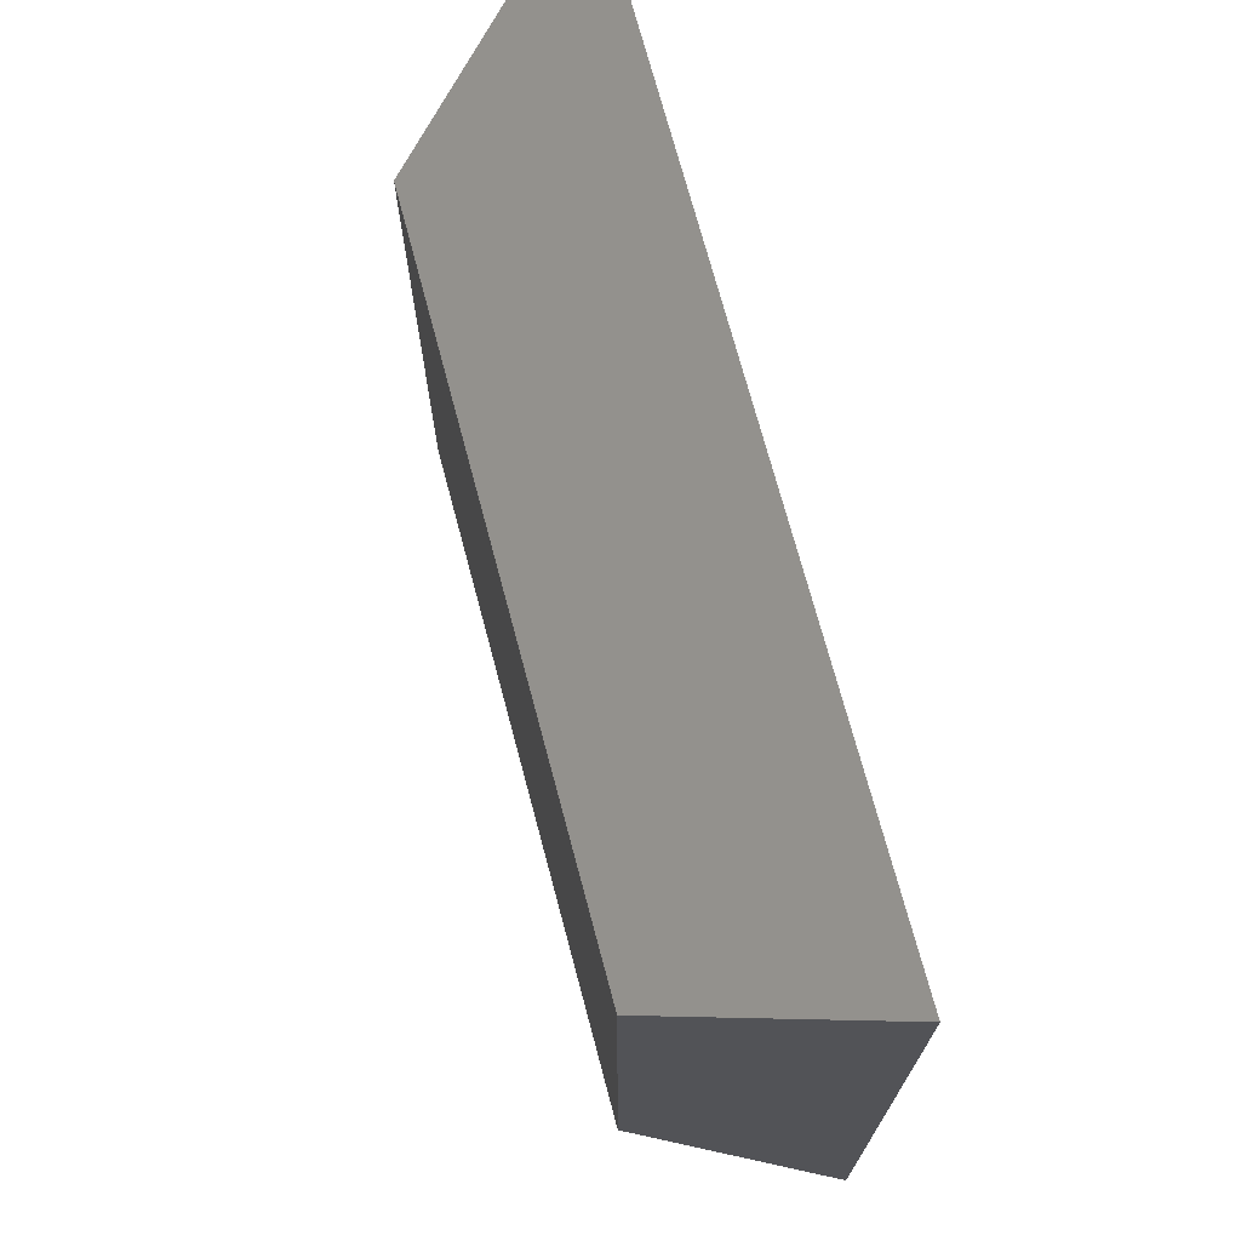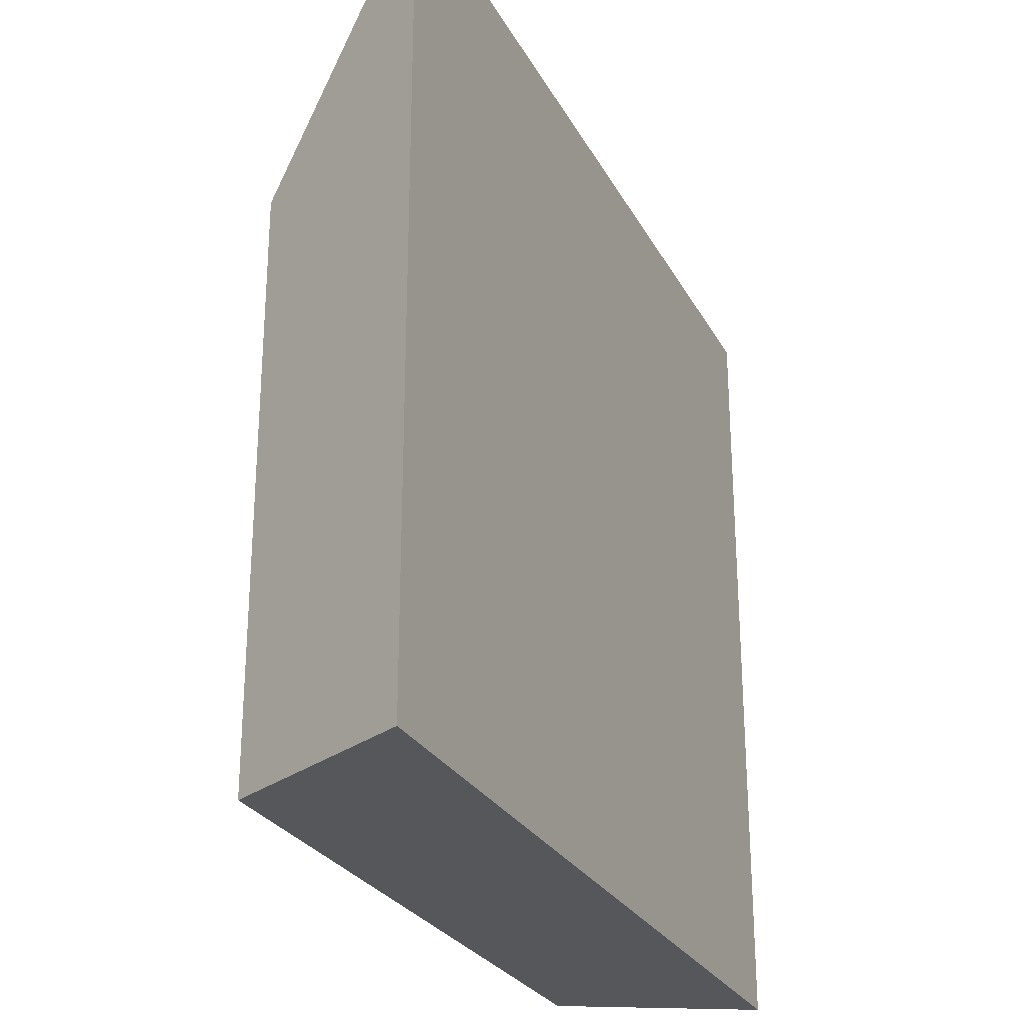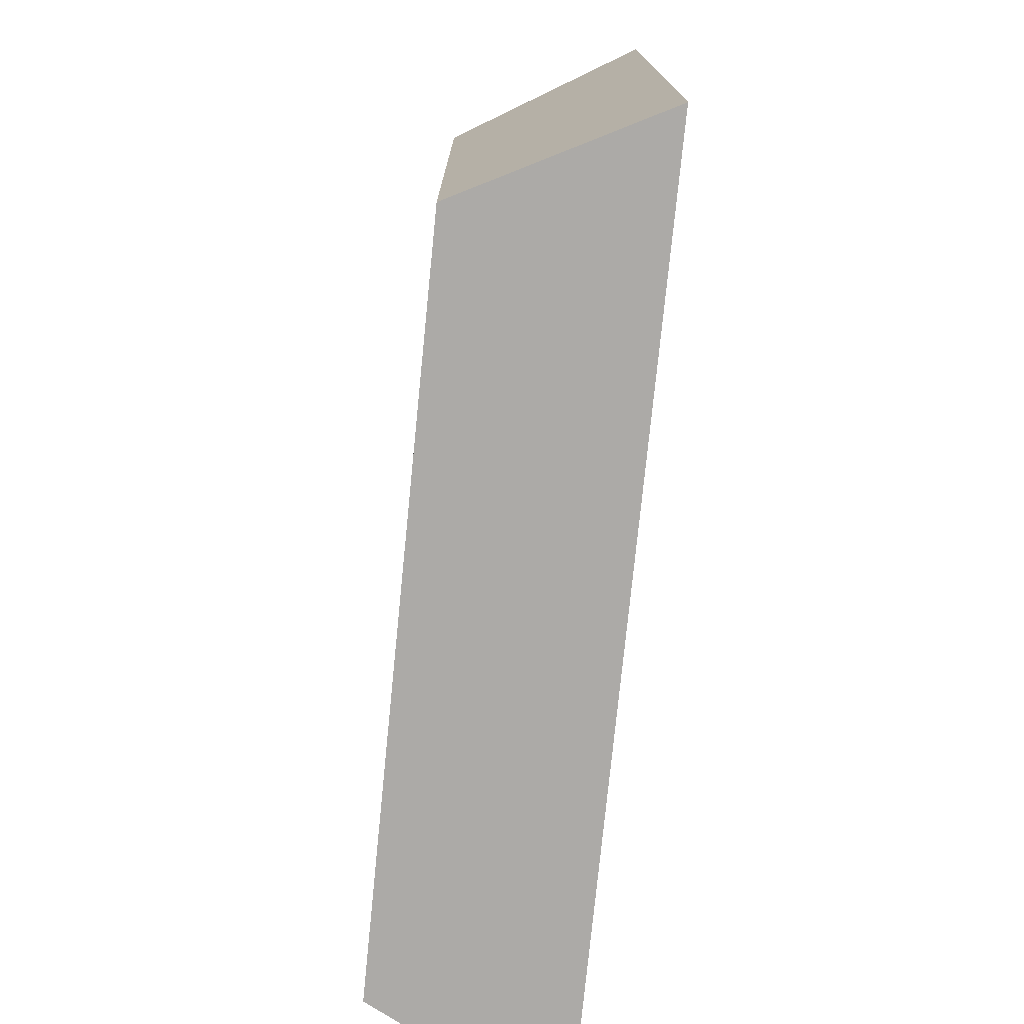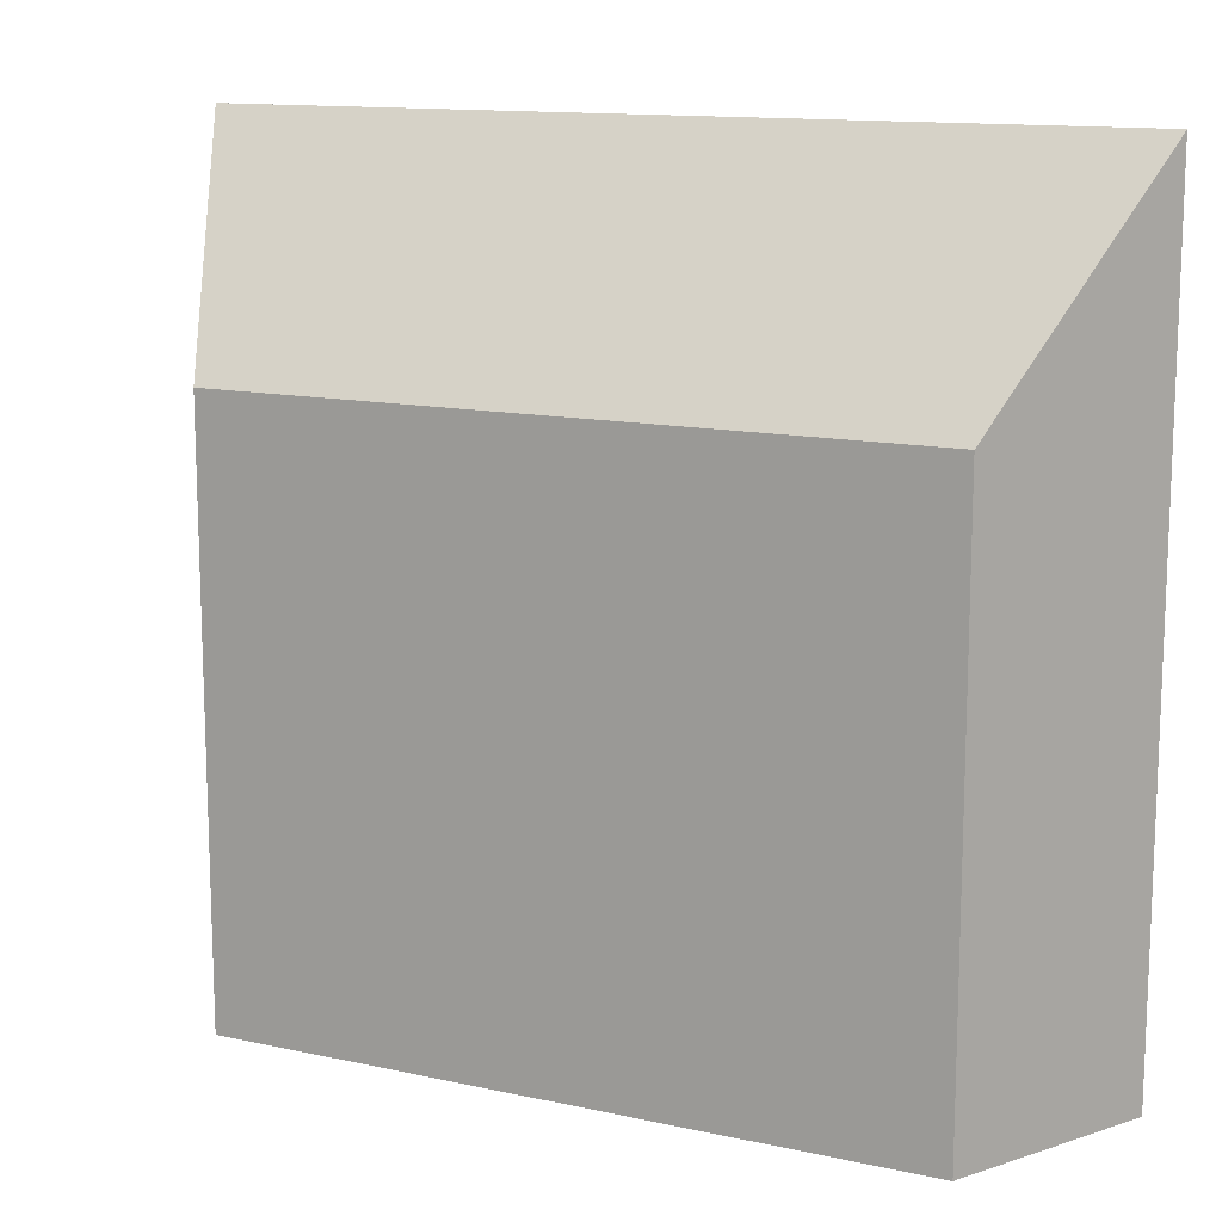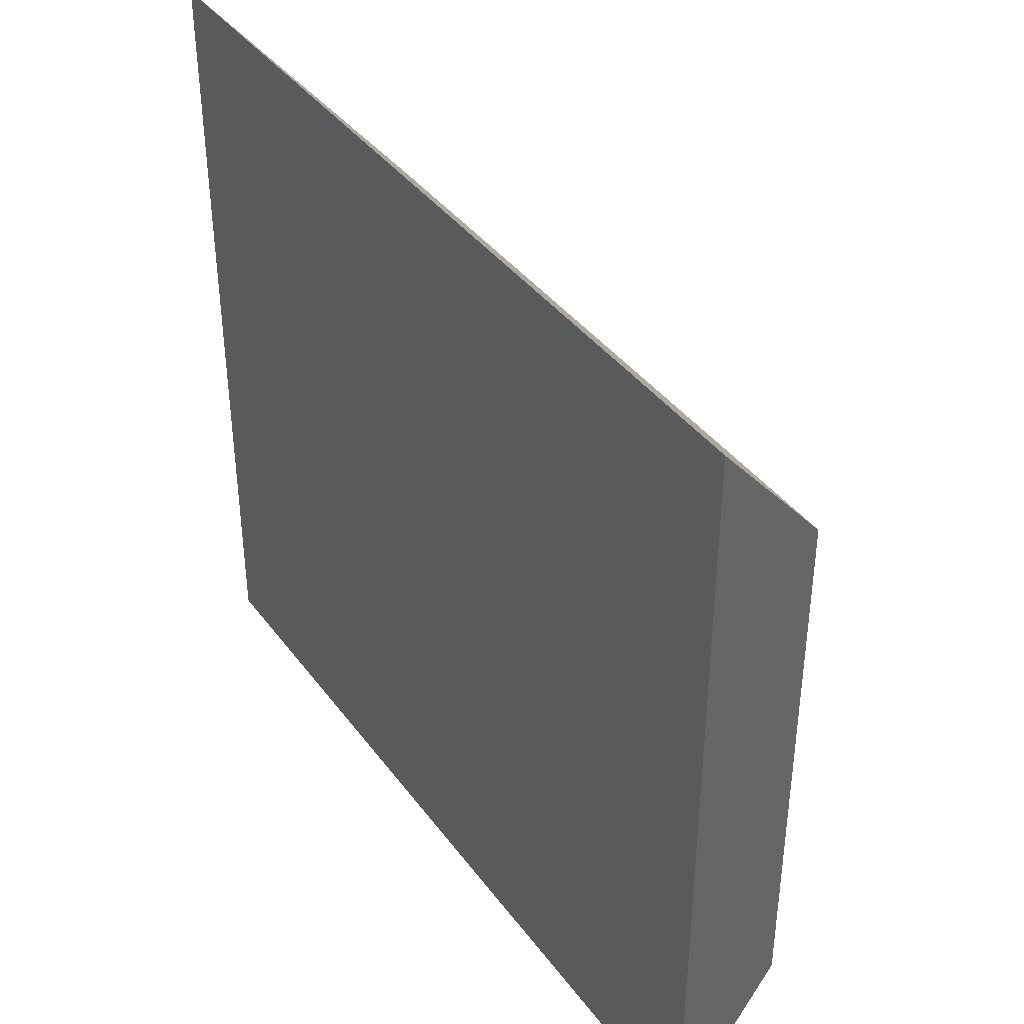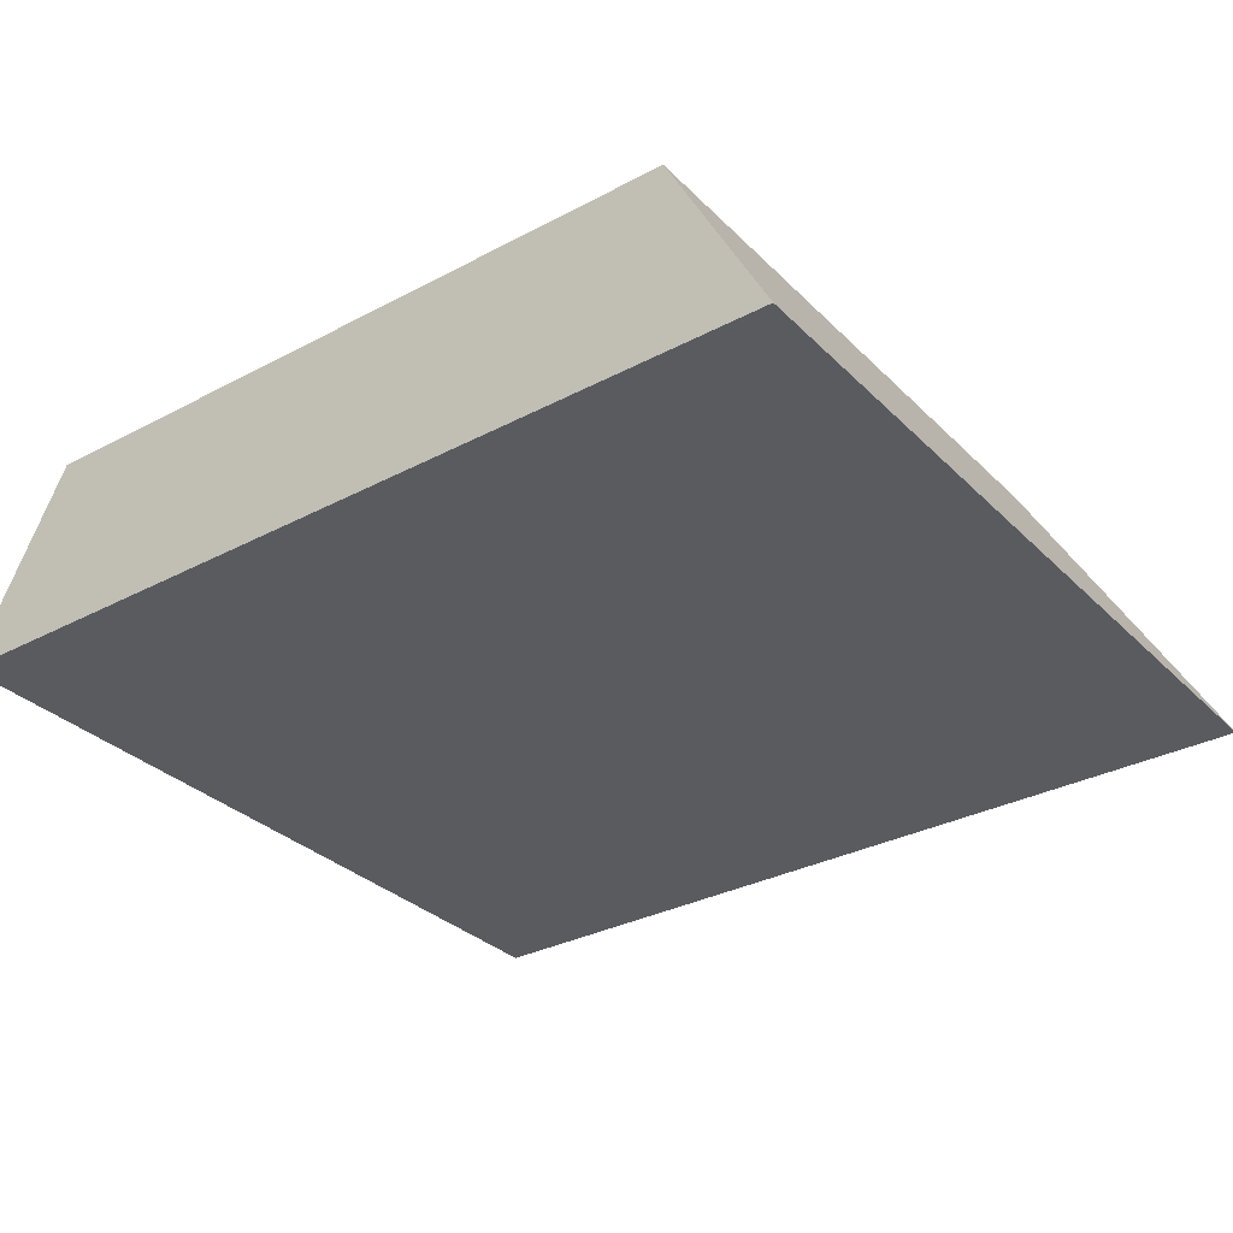
<metadata>
{"format":"obj","ext":"obj","renderer":"f3d","projection":"perspective","resolution":1024,"background":"white","views":[{"elev":71.8,"azim":-104.9,"up":"+Z"},{"elev":-26.7,"azim":-67.0,"up":"+Z"},{"elev":-76.0,"azim":-95.7,"up":"+Z"},{"elev":13.1,"azim":-153.6,"up":"+Z"},{"elev":39.4,"azim":57.4,"up":"+Z"},{"elev":-32.0,"azim":-143.4,"up":"+Y"}]}
</metadata>
<code>
o mesh35/mesh35-geometry#mesh35-geometry
v 0.5234 -0.1673 0.2671
v 0.4709 -0.1673 0.3148
v 0.4709 -0.1673 0.2671
v 0.5234 -0.1673 0.3148
v 0.4766 -0.1561 0.3014
v 0.4766 -0.1561 0.2671
v 0.5176 -0.1561 0.3014
v 0.5176 -0.1561 0.2671
f 1 2 3
f 2 1 4
f 3 2 1
f 4 1 2
f 5 3 2
f 2 3 5
f 6 1 3
f 3 1 6
f 1 7 4
f 4 7 1
f 4 5 2
f 2 5 4
f 3 5 6
f 6 5 3
f 1 6 8
f 8 6 1
f 7 1 8
f 8 1 7
f 5 4 7
f 7 4 5
f 7 6 5
f 5 6 7
f 6 7 8
f 8 7 6

</code>
